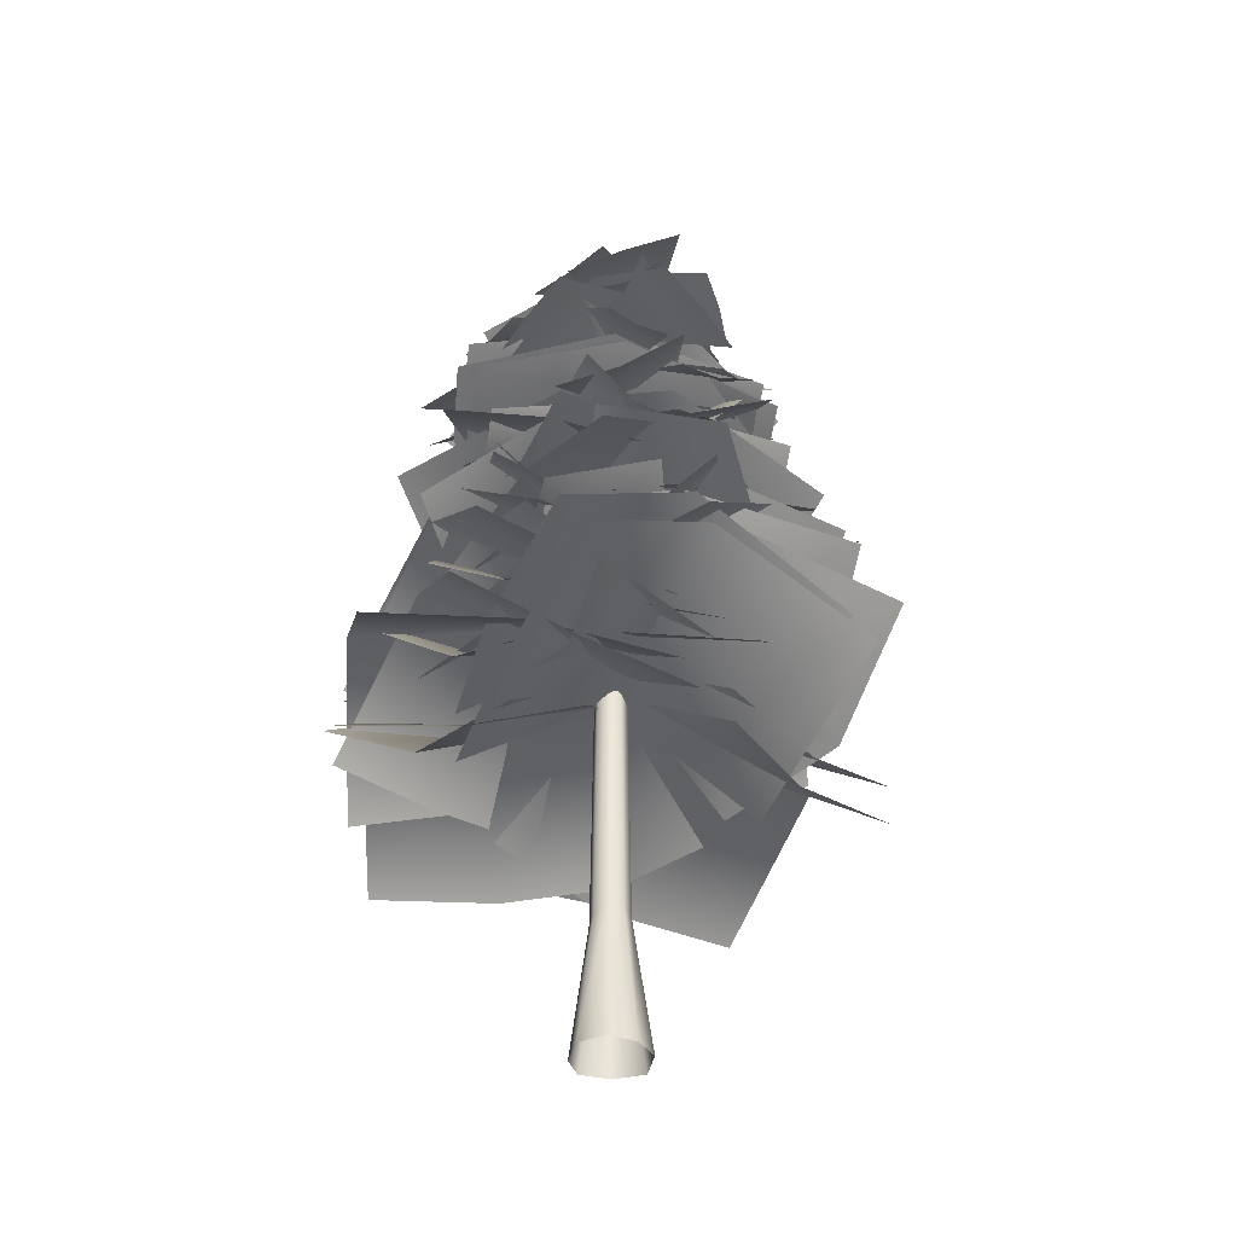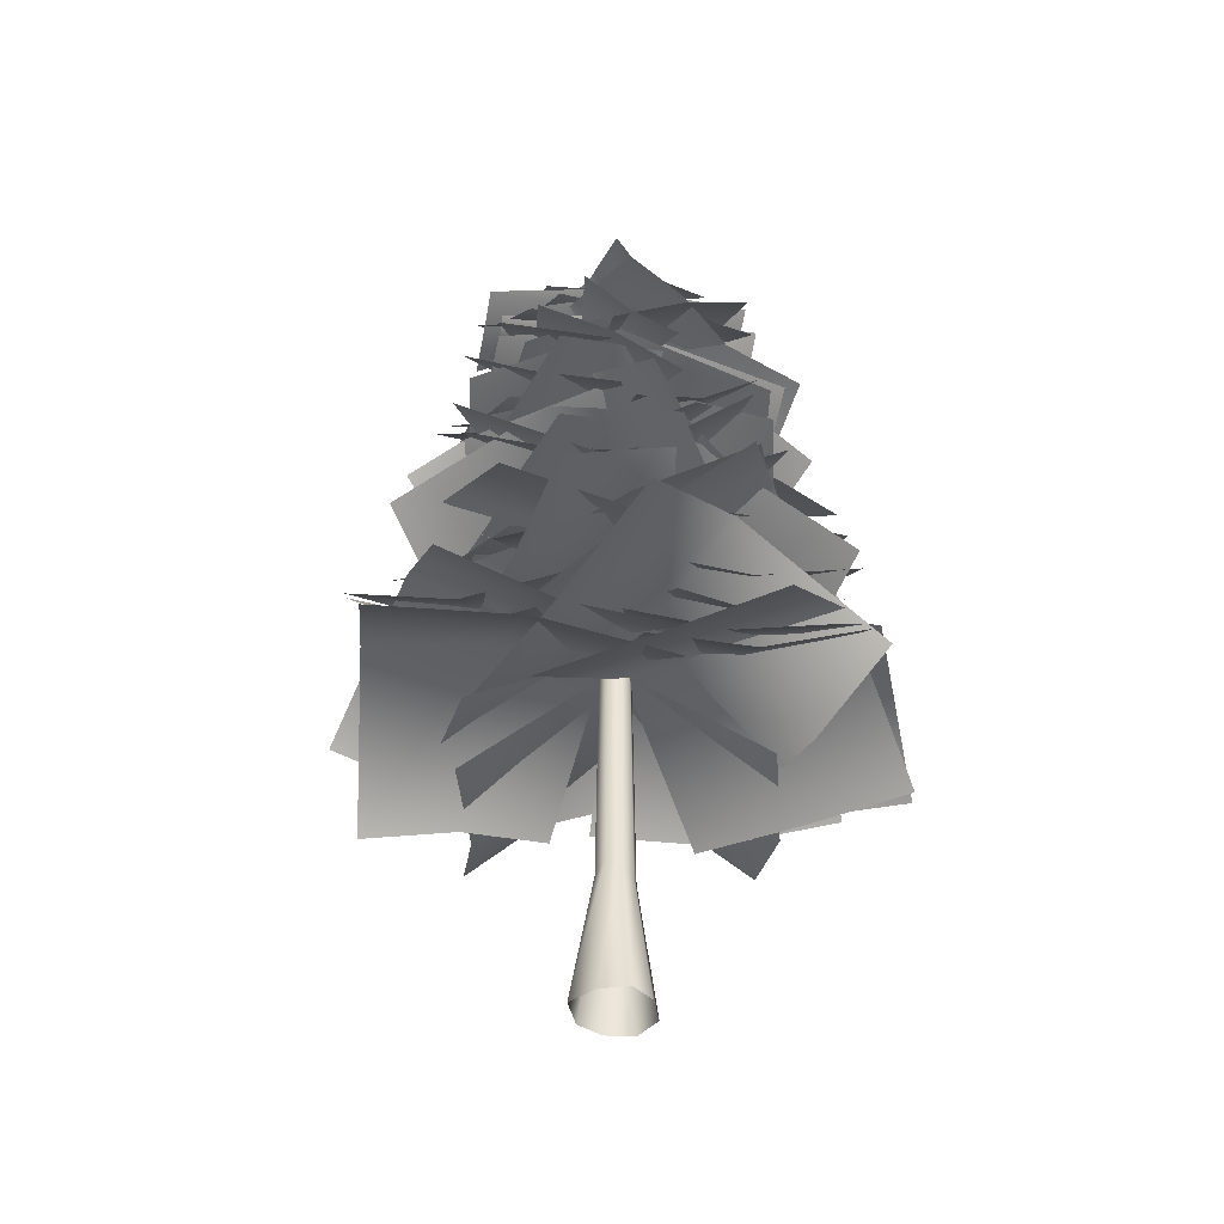
<metadata>
{"format":"obj","ext":"obj","renderer":"f3d","projection":"perspective","resolution":1024,"background":"white","views":[{"elev":-38.5,"azim":-172.7,"up":"+Y"},{"elev":-43.1,"azim":30.7,"up":"+Y"}]}
</metadata>
<code>
o fir
v 0 11.69 0.2365
v 0.1673 11.69 0.1673
v 0.2365 11.69 0
v 0.1673 11.69 -0.1673
v 0 11.69 -0.2365
v -0.1673 11.69 -0.1673
v 0 17.35 2e-06
v -0.2365 11.69 0
v -0.1673 11.69 0.1673
v 0 6.767 0.3098
v 0.2191 6.767 0.2191
v 0.3098 6.767 0
v 0.2191 6.767 -0.2191
v 0 6.767 -0.3098
v -0.2191 6.767 -0.2191
v -0.3098 6.767 0
v -0.2191 6.767 0.2191
v 0 1.296 0.3852
v 0.2723 1.221 0.2724
v 0.3852 1.015 0
v 0.2723 1.074 -0.2723
v 0 1.133 -0.3852
v -0.2723 1.278 -0.2723
v -0.3852 1.088 0
v -0.2723 1.142 0.2724
v 0.0672 -1.671 0.7638
v 0.6406 -1.671 0.523
v 0.7358 -1.671 -0.0056
v 0.5062 -1.671 -0.6126
v -0.0728 -1.671 -0.8254
v -0.5566 -1.671 -0.5062
v -0.775 -1.671 0.0224
v -0.5622 -1.671 0.6686
v 0 3.68 -3
v 0.1876 5.815 -0
v 2.483 5.609 -0.02515
v 2.282 3.435 -2.996
v 0 3.68 3
v 2.579 3.498 2.996
v 4.772 5.698 -0.2853
v 4.562 3.485 -3.226
v 5.151 3.629 2.743
v -2.688 3.86 1.332
v 0.06746 5.998 0.1361
v -0.9911 6.14 -1.99
v -3.76 3.984 -0.8595
v 2.688 3.86 -1.332
v 1.354 4.122 -3.994
v -2.368 7.048 -3.707
v -5.157 4.884 -2.643
v -0.3356 5.242 -6.196
v 2.488 4.04 1.677
v -0.1317 6.17 0.1954
v -1.544 5.904 2.09
v 0.7672 3.887 4.134
v -2.488 4.04 -1.677
v -3.506 3.651 -0.07078
v -3.573 5.778 3.365
v -1.669 3.898 5.901
v -5.094 3.393 1.001
v 1.478 4.221 -2.611
v 0.1341 6.358 0.07589
v 1.859 6.137 1.097
v 3.422 4.025 -1.489
v -1.478 4.221 2.611
v 1.058 4.045 4.025
v 3.566 7.102 1.563
v 5.345 5.078 -0.9532
v 3.573 5.292 4.775
v -1.948 4.401 -2.281
v -0.02114 6.543 0.01806
v 1.586 6.557 -1.328
v 0.008565 4.488 -3.941
v 1.948 4.401 2.281
v 3.549 4.374 0.9025
v 3.346 7.059 -2.354
v 2.134 5.117 -5.244
v 5.308 4.84 -0.1599
v -1.929 4.581 2.297
v 0.04732 6.723 0.03974
v -1.6 6.725 -1.288
v -4.272 4.725 0.2787
v 1.929 4.581 -2.297
v 0.2715 4.588 -3.638
v -2.47 7.768 -2.911
v -5.671 6.131 -2.097
v -0.605 5.639 -5.273
v 2.462 4.761 1.714
v -0.1567 6.886 0.225
v -1.318 6.596 1.889
v 1.071 4.459 3.71
v -2.462 4.761 -1.714
v -3.787 4.45 0.1892
v -2.533 7.023 3.484
v -0.3769 4.94 5.629
v -5.17 4.902 2.02
v -1.649 4.941 -2.506
v 0.1797 7.073 -0.1182
v 2.33 6.818 -1.375
v 0.9004 4.823 -4.126
v 1.649 4.941 2.506
v 3.28 4.555 1.376
v 4.793 6.528 -1.851
v 3.822 4.672 -4.885
v 5.207 4.143 0.9288
v -2.793 5.121 1.095
v 0.01144 7.264 0.02921
v -0.7937 7.274 -1.977
v -3.535 5.074 -0.8632
v 2.793 5.121 -1.095
v 1.737 5.24 -3.723
v -2.072 7.906 -3.608
v -4.746 5.641 -2.463
v 0.1387 6.073 -5.92
v 0.5862 5.301 2.942
v -0.06434 7.443 0.01282
v -1.926 7.295 0.3532
v -1.686 5.216 3.388
v -0.5862 5.301 -2.942
v -3.238 5.233 -2.407
v -3.401 8.365 0.885
v -3.528 6.468 4.044
v -5.432 6.613 -1.645
v 0.7599 5.482 -2.902
v -0.1092 7.622 -0.02858
v 1.911 7.701 0.5001
v 2.619 5.494 -2.367
v -0.7599 5.482 2.902
v 2.12 5.728 3.608
v 3.828 8.492 0.1953
v 4.392 6.195 -2.633
v 4.876 6.828 3.314
v -2.398 5.662 -1.803
v -0.03959 7.804 0.05265
v 1.011 7.828 -1.338
v -0.9178 5.799 -3.738
v 2.398 5.662 1.803
v 3.437 5.653 0.3878
v 2.307 8.459 -2.325
v 0.8513 6.654 -5.192
v 4.727 6.254 -0.6286
v -2.285 5.842 1.944
v -0.03365 7.984 -0.03955
v -1.224 7.852 -1.319
v -4.102 5.808 -0.2554
v 2.285 5.842 -1.944
v 1.047 5.762 -3.335
v -1.679 8.841 -2.684
v -4.983 7.207 -2.569
v 0.5737 6.834 -4.803
v 0.8567 6.022 2.875
v -0.2163 8.153 0.06446
v -2.055 7.914 0.6126
v -1.308 5.773 3.52
v -0.8567 6.022 -2.875
v -3.121 5.782 -2.2
v -3.814 8.447 1.214
v -3.388 6.359 4.222
v -5.296 6.395 -1.467
v 1.764 6.202 -2.427
v 0.164 8.335 0.1192
v 1.677 8.125 1.219
v 3.569 5.987 -1.114
v -1.764 6.202 2.427
v 0.06297 5.99 3.755
v 3.155 8.631 2.27
v 5.336 6.552 0.1448
v 1.851 6.563 5.029
v -1.976 6.382 -2.257
v 0.1245 8.519 -0.1089
v 1.603 8.351 -1.386
v -0.1877 6.236 -3.817
v 1.976 6.382 2.257
v 3.524 6.185 0.8969
v 3.199 8.693 -2.474
v 1.728 6.651 -5.168
v 5.196 6.511 -0.2733
v -1.224 6.562 2.739
v 0.2179 8.692 0.0974
v -1.651 8.922 -0.756
v -3.141 6.82 1.881
v 1.224 6.563 -2.739
v -0.5795 6.761 -3.544
v -3.485 9.119 -1.691
v -5.023 7.045 0.94
v -2.349 6.927 -4.43
v 2.842 6.743 0.9621
v -0.02939 8.884 0.08681
v -0.7525 8.798 1.88
v 2.036 6.797 3.226
v -2.842 6.743 -0.9621
v -3.289 6.521 0.4748
v -1.981 8.709 3.394
v 0.6496 6.853 5.191
v -4.186 6.301 1.682
v 0.2192 6.923 -2.992
v -0.07643 9.064 -0.0056
v 1.687 9.118 0.05973
v 1.653 6.84 -2.839
v -0.2192 6.923 2.992
v 2.242 7.145 3.124
v 3.334 9.45 -0.529
v 3.004 7.015 -3.278
v 4.572 7.703 2.472
v -2.279 7.103 1.951
v 0.05155 9.244 0.0602
v -0.9671 9.257 -1.104
v -3.791 7.245 0.1477
v 2.279 7.103 -1.951
v 1.219 7.108 -3.151
v -1.507 9.948 -2.381
v -4.712 8.223 -1.794
v 0.6424 7.801 -4.469
v 0.7257 7.283 2.911
v 0.1247 9.422 -0.0311
v -1.42 9.476 0.3358
v -0.7827 7.309 3.249
v -0.7257 7.283 -2.911
v -3.105 7.498 -2.28
v -2.576 10.19 1.166
v -1.914 7.986 4.047
v -4.997 8.537 -1.071
v 2.972 7.463 -0.4066
v -0.02506 9.598 -0.1832
v 0.219 9.744 1.602
v 3.245 7.638 1.584
v -2.972 7.463 0.4066
v -2.7 7.637 2.394
v 0.4518 10.25 3.32
v 3.505 8.195 3.504
v -2.44 8.193 4.311
v -1.773 7.643 -2.42
v 0.1193 9.781 -0.08741
v 1.594 9.651 -1.241
v -0.4453 7.448 -3.381
v 1.773 7.643 2.42
v 3.453 7.581 1.178
v 2.887 9.497 -2.6
v 0.7157 7.231 -4.536
v 4.943 7.494 -0.286
v -0.615 7.824 2.936
v 0.02288 9.966 0.004795
v -1.233 9.91 -0.245
v -2.513 7.856 2.536
v 0.615 7.824 -2.936
v -1.06 7.831 -3.285
v -2.258 10.61 -0.5617
v -4.13 8.812 2.055
v -2.469 8.705 -3.709
v 1.884 8.004 -2.335
v 0.04621 10.15 0.03728
v 1.128 10.09 0.8752
v 2.875 7.888 -1.509
v -1.884 8.004 2.335
v -0.3343 8.029 3.559
v 2.364 10.39 1.395
v 4.027 8.121 -0.9852
v 1.401 8.483 4.398
v -1.318 8.184 -2.695
v -0.06149 10.33 0.03008
v 1.23 10.35 -0.6029
v 0.2249 8.229 -3.449
v 1.318 8.184 2.695
v 2.952 8.252 1.895
v 2.413 10.85 -1.244
v 1.652 8.803 -4.213
v 4.464 8.865 1.086
v -2.999 8.364 0.06269
v 0.000458 10.51 0.02197
v -0.01911 10.5 -1.588
v -3.033 8.442 -2.101
v 2.999 8.364 -0.06268
v 2.953 8.325 -1.705
v 0.2736 10.97 -3.106
v -2.704 9.062 -4.155
v 3.222 8.759 -3.262
v 2.352 8.544 1.863
v 0.1118 10.68 -0.1411
v -0.71 10.75 0.927
v 0.9143 8.808 3.605
v -2.352 8.544 -1.863
v -3.093 8.576 -0.8542
v -1.78 11.38 1.473
v -0.8457 9.79 4.667
v -4.079 9.141 -0.3449
v -0.4887 8.724 -2.96
v -0.07966 10.87 0.01315
v 1.034 10.82 -0.1081
v 0.8016 8.746 -3.145
v 0.4887 8.724 2.96
v 2.569 8.832 2.588
v 1.802 11.52 -0.528
v 1.712 9.55 -3.646
v 4.182 9.944 1.808
v -2.414 8.904 1.782
v -0.01532 11.05 -0.02076
v -1.01 11.03 -1.157
v -2.985 8.717 0.9321
v 2.414 8.904 -1.782
v 1.188 9.055 -3.367
v -2.332 10.97 -1.926
v -3.835 8.504 0.3708
v -0.444 9.17 -4.534
v 1.558 9.085 2.564
v 0.1826 11.22 -0.1109
v -1.035 11.36 0.6417
v 0.2927 9.214 3.332
v -1.558 9.085 -2.564
v -2.934 9.265 -1.726
v -2.194 11.66 1.439
v -0.9147 9.504 4.146
v -4.248 9.614 -0.8415
v 2.424 9.265 -1.768
v -0.152 11.39 -0.2084
v 0.5877 11.54 0.8503
v 3.391 9.518 -0.429
v -2.424 9.265 1.768
v -1.679 9.364 2.777
v 1.138 11.89 1.978
v 4.142 9.998 0.9881
v -1.117 9.661 3.857
v -2.581 9.445 -1.53
v -0.07885 11.58 0.133
v 0.5534 11.67 -1.076
v -2.022 9.379 -2.377
v 2.581 9.445 1.53
v 3.573 9.731 -0.2387
v 0.6892 11.93 -2.43
v -1.884 9.464 -3.368
v 3.95 10.23 -2.196
v -2.279 9.625 1.95
v -0.005421 11.77 -0.006333
v -0.8225 11.74 -0.9695
v -3.383 9.644 0.6561
v 2.279 9.625 -1.95
v 1.334 9.593 -3.051
v -1.506 12.12 -1.962
v -4.332 10.14 -0.6708
v 0.5295 9.997 -4.185
v 2.963 9.805 0.4707
v 0.04379 11.93 -0.2756
v -0.1442 12.06 0.9066
v 2.741 9.96 1.838
v -2.963 9.805 -0.4707
v -3.225 10.06 1.207
v -0.1632 12.62 1.974
v 2.7 10.58 3.086
v -3.286 10.81 2.748
v -1.174 9.985 -2.761
v -0.05184 12.13 0.02204
v 1.324 12.16 -0.459
v 0.7518 10.2 -3.526
v 1.174 9.985 2.761
v 2.117 9.856 2.307
v 2.794 12.29 -0.4171
v 2.808 10.53 -3.657
v 3.161 9.816 2.289
v -2.71 10.17 1.287
v 0.0106 12.31 0.02232
v -0.3261 12.23 -0.6288
v -3.347 10.2 -0.0663
v 2.71 10.17 -1.287
v 2.209 10.17 -2.331
v -0.4926 12.7 -1.172
v -3.751 10.98 -1.273
v 1.916 10.83 -3.241
v 0.2913 10.35 2.986
v 0.3214 12.46 -0.03135
v -0.9772 12.66 0.1206
v -0.977 10.49 3.102
v -0.2913 10.35 -2.986
v -1.942 10.65 -2.818
v -2.196 13.05 0.4585
v -2.172 10.83 3.402
v -3.501 11.18 -2.439
v 1.537 10.53 -2.576
v -0.1971 12.66 -0.1176
v 0.9004 12.78 0.5244
v 2.71 10.65 -1.874
v -1.537 10.53 2.576
v -0.1875 10.72 3.379
v 2.001 13.16 1.054
v 3.888 11.03 -1.288
v 1.165 11.19 4.056
v -1.864 10.71 -2.351
v -0.1251 12.84 0.09917
v 0.4878 12.83 -0.3833
v -0.8606 10.8 -3.146
v 1.864 10.71 2.351
v 2.905 10.81 1.525
v 0.9616 13.31 -0.7762
v -0.0307 11.5 -3.83
v 3.77 11.53 0.8127
v -2.936 10.89 0.6153
v 0.07744 13 0.3696
v -0.1839 13.2 -0.8227
v -3.201 11.09 -0.6604
v 2.936 10.89 -0.6153
v 2.62 11.19 -2.11
v -0.5365 13.65 -1.923
v -3.56 11.54 -1.844
v 2.203 11.75 -3.501
v 1.636 11.07 2.515
v 0.2517 13.19 -0.1637
v -0.3604 13.23 0.3095
v 0.125 11.36 3.448
v -1.636 11.07 -2.515
v -2.286 11.14 -2.042
v -0.9389 13.73 0.3802
v -1.337 12.34 3.773
v -2.893 11.69 -1.984
v 2.523 11.25 -1.623
v -0.05264 13.39 -0.08182
v 0.5698 13.44 0.8787
v 3.199 11.3 -0.5726
v -2.523 11.25 1.623
v -1.822 11.31 2.712
v 1.2 13.63 1.816
v 3.883 11.5 0.4541
v -1.114 11.53 3.776
v -3 11.43 -0.0437
v -0.003703 13.55 0.2541
v -0.01984 13.67 -0.821
v -2.967 11.46 -1.008
v 3 11.43 0.0437
v 3.004 11.69 -1.556
v -0.3008 14 -1.818
v -3.184 11.71 -1.908
v 2.682 12.22 -3.059
v -0.7561 11.61 2.903
v 0.02152 13.75 0.005608
v -0.6832 13.71 -0.1906
v -1.688 11.59 2.652
v 0.7561 11.61 -2.903
v -0.6097 11.65 -3.25
v -1.324 14.06 -0.2263
v -2.551 12.01 2.58
v -1.888 12.24 -3.379
v 2.541 11.79 1.595
v 0.1915 13.9 -0.3051
v -0.4283 14.07 0.5451
v 1.681 12.18 2.899
v -2.541 11.79 -1.595
v -2.903 11.79 -0.9528
v -1.284 14.32 1.156
v 0.5192 12.66 3.91
v -3.469 11.86 -0.4999
v 2.079 11.97 -2.163
v -0.1005 14.11 -0.09661
v 0.4878 14.12 0.468
v 2.973 12.05 -1.303
v -2.079 11.97 2.163
v -1.245 12.04 2.964
v 0.9921 14.49 0.9917
v 3.765 12.57 -0.4927
v -0.5093 12.52 3.718
v -2.99 12.15 0.239
v 0.02451 14.27 0.3067
v -0.03795 14.35 -0.4831
v -3.047 12.23 -0.6292
v 2.99 12.15 -0.239
v 2.866 12.4 -1.633
v -0.2682 14.74 -1.146
v -3.278 12.62 -1.37
v 2.52 13.04 -2.857
v 1.716 12.33 2.461
v 0.1594 14.46 -0.1112
v -0.5841 14.53 0.3766
v 0.629 12.51 3.207
v -1.716 12.33 -2.461
v -2.413 12.35 -1.963
v -1.379 14.78 0.7056
v -0.5206 12.9 3.757
v -3.165 12.54 -1.616
v 1.14 12.51 -2.775
v -0.1447 14.64 -0.05944
v 0.798 14.72 0.431
v 2.646 12.78 -2.105
v -1.14 12.51 2.775
v -0.5182 12.4 2.979
v 1.515 14.85 1.234
v 3.875 13.13 -1.023
v -0.05826 12.35 3.438
v -2.25 12.69 1.984
v 0.2305 14.8 0.2615
v -0.152 14.85 -0.2078
v -2.772 12.79 1.374
v 2.25 12.69 -1.984
v 1.366 12.93 -2.969
v -0.5429 15.23 -0.4671
v -3.302 13.28 1.001
v 0.4692 13.67 -3.649
v 2.489 12.87 1.675
v 0.1886 14.98 -0.2804
v -0.1663 15.04 0.2533
v 1.867 13.05 2.599
v -2.489 12.87 -1.675
v -3.042 13.02 -0.8512
v -0.4844 15.42 0.6686
v 1.292 13.65 3.37
v -3.551 13.55 -0.1712
v -1.501 13.05 -2.598
v -0.3974 15.14 0.2296
v 0.4415 15.36 -0.3475
v -0.8878 13.08 -2.919
v 1.501 13.05 2.598
v 2.708 13.48 1.867
v 1.098 15.59 -1.138
v -0.4153 13.12 -3.42
v 3.703 13.92 0.8695
v -2.224 13.23 2.013
v 0.3053 15.32 0.3374
v -0.3399 15.52 -0.3367
v -2.807 13.37 1.362
v 2.224 13.23 -2.013
v 1.44 13.53 -2.873
v -1.046 15.8 -0.9191
v -3.45 13.59 0.7979
v 0.5864 13.91 -3.63
v 2.956 13.41 0.5098
v 0.0612 15.52 -0.3549
v -0.1634 15.67 0.4833
v 2.701 13.76 1.805
v -2.956 13.41 -0.5098
v -3.017 13.38 0.02764
v -0.627 15.84 1.225
v 2.136 14.15 2.987
v -3.269 13.37 0.5005
v 1.208 14.04 -2.255
v -0.2041 15.72 -0.1256
v 0.199 15.71 0.0821
v 2.313 14.23 -1.544
v -1.572 13.59 2.555
v -1.103 13.61 2.812
v 0.4039 15.99 0.3729
v 3.09 14.9 -0.6957
v -0.8458 13.93 3.157
v -2.682 13.77 -1.344
v -0.1087 15.9 0.2169
v 0.343 16 -0.6096
v -2.157 13.95 -2.379
v 2.396 14.2 1.18
v 2.767 14.24 0.4286
v 0.8866 16.16 -1.373
v -1.529 14.19 -3.344
v 3.225 14.33 -0.2669
v -0.2287 13.95 2.991
v 0.1929 16.08 0.01475
v -0.1916 16.06 -0.01371
v -1.115 14.03 2.924
v 0.2607 14.78 -2.347
v -0.6056 14.86 -2.413
v -0.4821 16.31 -0.03901
v -1.868 14.5 2.86
v -1.341 15.33 -2.475
v 1.864 14.89 -1.669
v -0.1404 16.26 -0.1585
v 0.2347 16.29 0.2652
v 2.469 14.98 -0.9857
v -2.246 14.13 1.989
v -1.618 14.23 2.698
v 0.5703 16.56 0.6311
v 3.026 15.38 -0.3734
v -1.04 14.64 3.334
v -2.508 14.79 -0.4034
v -0.03803 16.39 0.4928
v 0.06675 16.57 -0.2391
v -2.437 15.04 -1.228
v 2.453 15.1 0.06596
v 2.486 15.16 -0.4779
v 0.2807 16.74 -0.9517
v -2.254 15.3 -2.036
v 2.612 15.21 -1.008
v -0.11 15.28 2.098
v 0.3539 16.6 0.05783
v -0.3367 16.71 -0.003969
v -0.796 15.26 1.948
v 0.5621 15.07 -2.669
v -0.6198 15.37 -2.836
v -1.005 16.91 0.1376
v -1.471 15.35 2.047
v -1.776 15.79 -2.729
v 1.716 15.42 0.4592
v 0.02294 16.8 -0.2014
v -0.044 16.83 0.3572
v 1.603 15.53 1.435
v -2.02 15.35 -0.4209
v -2.104 15.4 0.3365
v -0.1594 17.07 0.8573
v 1.426 15.91 2.334
v -2.244 15.69 1.03
v -1.683 15.36 -1.629
v -0.3063 17.01 0.2844
v 0.04365 17.09 0.04591
v -1.169 15.37 -2.027
v 0.9731 15.62 1.59
v 1.782 15.75 0.8817
v 0.2556 17.12 -0.2428
v -0.9041 15.79 -2.46
v 2.338 15.67 0.1346
v -0.5632 16 1.921
v 0.3849 17.1 0.124
v 0.01608 17.39 -0.01471
v -1.315 16.09 1.541
v 1.446 15.63 -1.586
v 0.6503 15.77 -1.983
v -0.5682 17.21 -0.2237
v -2.032 16.43 1.257
v -0.1114 16.15 -2.289
f 34 35 36 37
f 35 38 39 36
f 37 36 40 41
f 36 39 42 40
f 43 44 45 46
f 44 47 48 45
f 46 45 49 50
f 45 48 51 49
f 52 53 54 55
f 53 56 57 54
f 55 54 58 59
f 54 57 60 58
f 61 62 63 64
f 62 65 66 63
f 64 63 67 68
f 63 66 69 67
f 70 71 72 73
f 71 74 75 72
f 73 72 76 77
f 72 75 78 76
f 79 80 81 82
f 80 83 84 81
f 82 81 85 86
f 81 84 87 85
f 88 89 90 91
f 89 92 93 90
f 91 90 94 95
f 90 93 96 94
f 97 98 99 100
f 98 101 102 99
f 100 99 103 104
f 99 102 105 103
f 106 107 108 109
f 107 110 111 108
f 109 108 112 113
f 108 111 114 112
f 115 116 117 118
f 116 119 120 117
f 118 117 121 122
f 117 120 123 121
f 124 125 126 127
f 125 128 129 126
f 127 126 130 131
f 126 129 132 130
f 133 134 135 136
f 134 137 138 135
f 136 135 139 140
f 135 138 141 139
f 142 143 144 145
f 143 146 147 144
f 145 144 148 149
f 144 147 150 148
f 151 152 153 154
f 152 155 156 153
f 154 153 157 158
f 153 156 159 157
f 160 161 162 163
f 161 164 165 162
f 163 162 166 167
f 162 165 168 166
f 169 170 171 172
f 170 173 174 171
f 172 171 175 176
f 171 174 177 175
f 178 179 180 181
f 179 182 183 180
f 181 180 184 185
f 180 183 186 184
f 187 188 189 190
f 188 191 192 189
f 190 189 193 194
f 189 192 195 193
f 196 197 198 199
f 197 200 201 198
f 199 198 202 203
f 198 201 204 202
f 205 206 207 208
f 206 209 210 207
f 208 207 211 212
f 207 210 213 211
f 214 215 216 217
f 215 218 219 216
f 217 216 220 221
f 216 219 222 220
f 223 224 225 226
f 224 227 228 225
f 226 225 229 230
f 225 228 231 229
f 232 233 234 235
f 233 236 237 234
f 235 234 238 239
f 234 237 240 238
f 241 242 243 244
f 242 245 246 243
f 244 243 247 248
f 243 246 249 247
f 250 251 252 253
f 251 254 255 252
f 253 252 256 257
f 252 255 258 256
f 259 260 261 262
f 260 263 264 261
f 262 261 265 266
f 261 264 267 265
f 268 269 270 271
f 269 272 273 270
f 271 270 274 275
f 270 273 276 274
f 277 278 279 280
f 278 281 282 279
f 280 279 283 284
f 279 282 285 283
f 286 287 288 289
f 287 290 291 288
f 289 288 292 293
f 288 291 294 292
f 295 296 297 298
f 296 299 300 297
f 298 297 301 302
f 297 300 303 301
f 304 305 306 307
f 305 308 309 306
f 307 306 310 311
f 306 309 312 310
f 313 314 315 316
f 314 317 318 315
f 316 315 319 320
f 315 318 321 319
f 322 323 324 325
f 323 326 327 324
f 325 324 328 329
f 324 327 330 328
f 331 332 333 334
f 332 335 336 333
f 334 333 337 338
f 333 336 339 337
f 340 341 342 343
f 341 344 345 342
f 343 342 346 347
f 342 345 348 346
f 349 350 351 352
f 350 353 354 351
f 352 351 355 356
f 351 354 357 355
f 358 359 360 361
f 359 362 363 360
f 361 360 364 365
f 360 363 366 364
f 367 368 369 370
f 368 371 372 369
f 370 369 373 374
f 369 372 375 373
f 376 377 378 379
f 377 380 381 378
f 379 378 382 383
f 378 381 384 382
f 385 386 387 388
f 386 389 390 387
f 388 387 391 392
f 387 390 393 391
f 394 395 396 397
f 395 398 399 396
f 397 396 400 401
f 396 399 402 400
f 403 404 405 406
f 404 407 408 405
f 406 405 409 410
f 405 408 411 409
f 412 413 414 415
f 413 416 417 414
f 415 414 418 419
f 414 417 420 418
f 421 422 423 424
f 422 425 426 423
f 424 423 427 428
f 423 426 429 427
f 430 431 432 433
f 431 434 435 432
f 433 432 436 437
f 432 435 438 436
f 439 440 441 442
f 440 443 444 441
f 442 441 445 446
f 441 444 447 445
f 448 449 450 451
f 449 452 453 450
f 451 450 454 455
f 450 453 456 454
f 457 458 459 460
f 458 461 462 459
f 460 459 463 464
f 459 462 465 463
f 466 467 468 469
f 467 470 471 468
f 469 468 472 473
f 468 471 474 472
f 475 476 477 478
f 476 479 480 477
f 478 477 481 482
f 477 480 483 481
f 484 485 486 487
f 485 488 489 486
f 487 486 490 491
f 486 489 492 490
f 493 494 495 496
f 494 497 498 495
f 496 495 499 500
f 495 498 501 499
f 502 503 504 505
f 503 506 507 504
f 505 504 508 509
f 504 507 510 508
f 511 512 513 514
f 512 515 516 513
f 514 513 517 518
f 513 516 519 517
f 520 521 522 523
f 521 524 525 522
f 523 522 526 527
f 522 525 528 526
f 529 530 531 532
f 530 533 534 531
f 532 531 535 536
f 531 534 537 535
f 538 539 540 541
f 539 542 543 540
f 541 540 544 545
f 540 543 546 544
f 547 548 549 550
f 548 551 552 549
f 550 549 553 554
f 549 552 555 553
f 556 557 558 559
f 557 560 561 558
f 559 558 562 563
f 558 561 564 562
f 565 566 567 568
f 566 569 570 567
f 568 567 571 572
f 567 570 573 571
f 574 575 576 577
f 575 578 579 576
f 577 576 580 581
f 576 579 582 580
f 583 584 585 586
f 584 587 588 585
f 586 585 589 590
f 585 588 591 589
f 592 593 594 595
f 593 596 597 594
f 595 594 598 599
f 594 597 600 598
f 601 602 603 604
f 602 605 606 603
f 604 603 607 608
f 603 606 609 607
f 12 13 4 3
f 1 9 17 10
f 13 14 5 4
f 10 11 2 1
f 15 16 8 6
f 14 15 6 5
f 16 17 9 8
f 11 12 3 2
f 10 17 25 18
f 18 19 11 10
f 19 20 12 11
f 23 24 16 15
f 21 22 14 13
f 20 21 13 12
f 24 25 17 16
f 22 23 15 14
f 28 29 21 20
f 32 33 25 24
f 30 31 23 22
f 18 25 33 26
f 26 27 19 18
f 27 28 20 19
f 31 32 24 23
f 29 30 22 21
f 7 1 2
f 7 2 3
f 7 3 4
f 7 4 5
f 7 5 6
f 7 6 8
f 7 8 9
f 1 7 9

</code>
